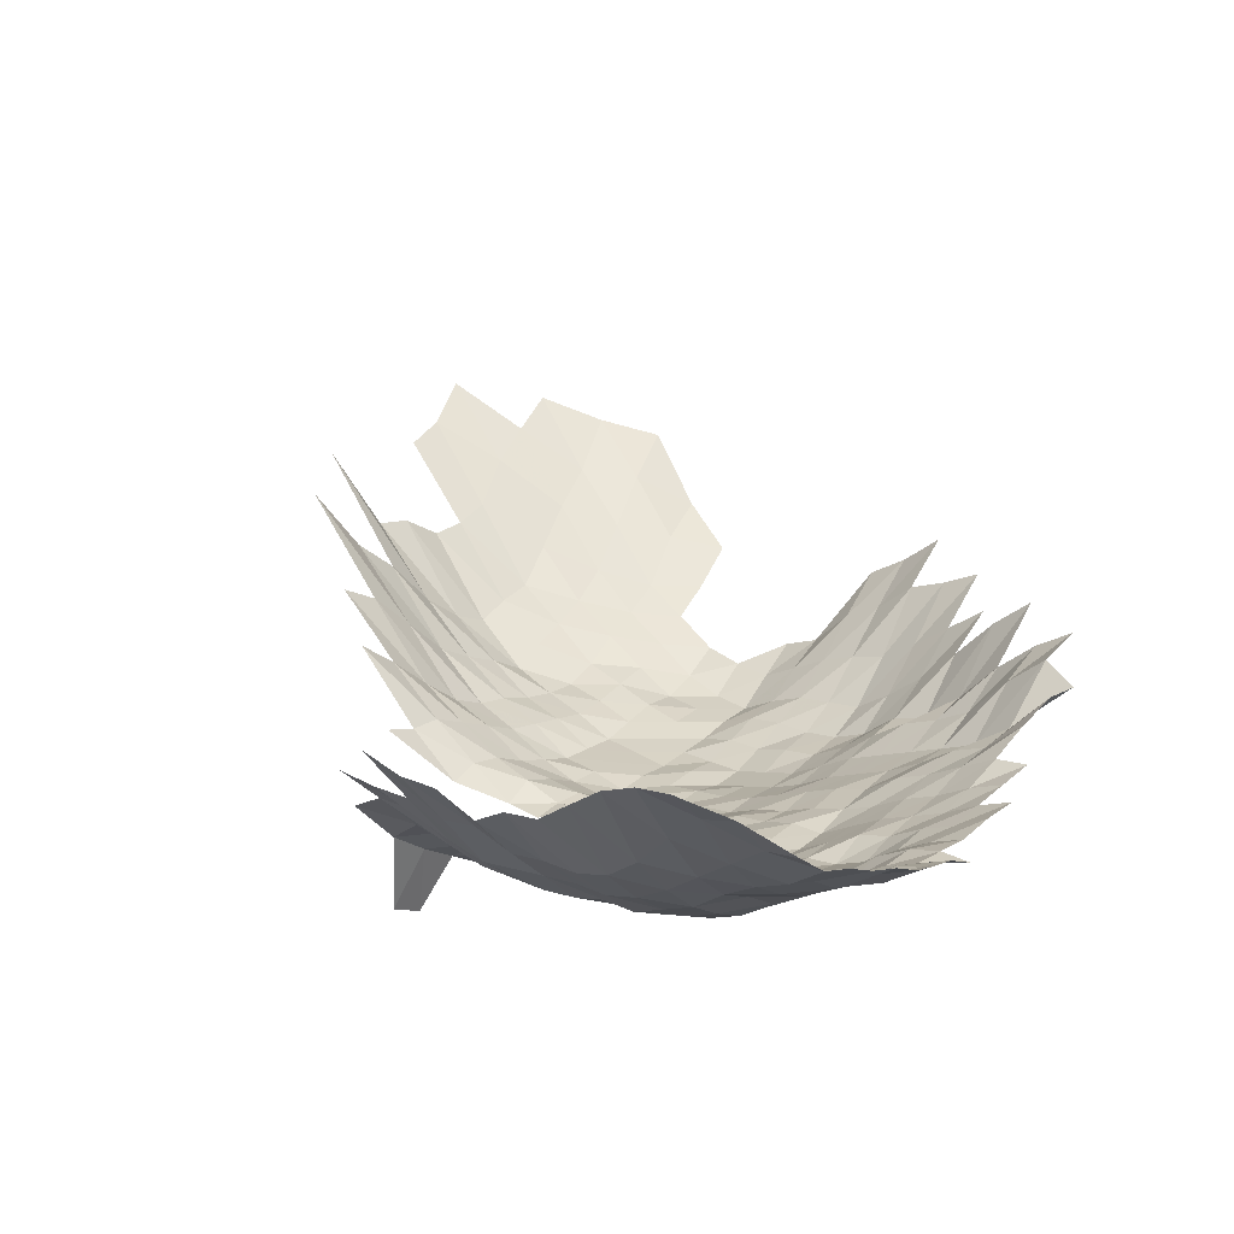
<metadata>
{"format":"obj","ext":"obj","renderer":"f3d","projection":"perspective","resolution":1024,"background":"white","views":[{"elev":-0.2,"azim":129.9,"up":"+Z"}]}
</metadata>
<code>
g
v -0.03532 -0.05938 0.364
v -0.03348 -0.0463 0.345
v -0.03231 -0.03506 0.333
v -0.03076 -0.00586 0.317
v -0.03164 0.01284 0.326
v -0.03193 0.02247 0.329
v -0.03241 0.03248 0.334
v -0.02506 -0.07068 0.368
v -0.02397 -0.05742 0.352
v -0.02288 -0.04509 0.336
v -0.022 -0.03401 0.323
v -0.02098 -0.005694 0.308
v -0.02105 0.003227 0.309
v -0.02145 0.0124 0.315
v -0.02159 0.02165 0.317
v -0.02193 0.03131 0.322
v -0.022 0.04075 0.323
v -0.02213 0.05041 0.325
v -0.01465 -0.08265 0.374
v -0.01387 -0.06799 0.354
v -0.01328 -0.0553 0.339
v -0.01265 -0.04335 0.323
v -0.01234 -0.03316 0.315
v -0.01203 -0.02344 0.307
v -0.01187 -0.01437 0.303
v -0.01175 -0.005546 0.3
v -0.01183 0.003154 0.302
v -0.01191 0.01197 0.304
v -0.01195 0.02083 0.305
v -0.01195 0.02966 0.305
v -0.01207 0.03886 0.308
v -0.01222 0.04839 0.312
v -0.01238 0.05815 0.316
v -0.00374 -0.08067 0.365
v -0.003525 -0.06607 0.344
v -0.003351 -0.05335 0.327
v -0.003238 -0.04241 0.316
v -0.003156 -0.03243 0.308
v -0.003074 -0.0229 0.3
v -0.003023 -0.01399 0.295
v -0.002992 -0.005398 0.292
v -0.003013 0.003071 0.294
v -0.003023 0.01162 0.295
v -0.003013 0.02008 0.294
v -0.003002 0.02849 0.293
v -0.003033 0.03735 0.296
v -0.003074 0.04653 0.3
v -0.003136 0.05631 0.306
v -0.003207 0.06666 0.313
v -0.003259 0.07692 0.318
v 0.007044 -0.09422 0.377
v 0.006651 -0.07868 0.356
v 0.006222 -0.06396 0.333
v 0.00596 -0.05204 0.319
v 0.005792 -0.04161 0.31
v 0.005642 -0.03179 0.302
v 0.005512 -0.02252 0.295
v 0.005456 -0.01385 0.292
v 0.0054 -0.005343 0.289
v 0.005418 0.003029 0.29
v 0.0054 0.01138 0.289
v 0.005362 0.0196 0.287
v 0.005343 0.02781 0.286
v 0.005362 0.03621 0.287
v 0.005437 0.04513 0.291
v 0.005437 0.05355 0.291
v 0.00553 0.06304 0.296
v 0.005661 0.07329 0.303
v 0.005755 0.08341 0.308
v 0.005811 0.09322 0.311
v 0.01743 -0.09148 0.366
v 0.01638 -0.07602 0.344
v 0.01538 -0.06204 0.323
v 0.0149 -0.05106 0.313
v 0.01443 -0.04066 0.303
v 0.01419 -0.03137 0.298
v 0.01395 -0.02237 0.293
v 0.01376 -0.0137 0.289
v 0.01357 -0.005269 0.285
v 0.01357 0.002977 0.285
v 0.01348 0.01114 0.283
v 0.01348 0.01933 0.283
v 0.01343 0.02742 0.282
v 0.01352 0.03583 0.284
v 0.01367 0.04451 0.287
v 0.01381 0.05337 0.29
v 0.01386 0.06197 0.291
v 0.01395 0.07087 0.293
v 0.01428 0.08125 0.3
v 0.01452 0.09142 0.305
v 0.01424 0.09828 0.299
v 0.02756 -0.08997 0.36
v 0.02595 -0.07492 0.339
v 0.02442 -0.06127 0.319
v 0.02358 -0.05025 0.308
v 0.02281 -0.03999 0.298
v 0.0225 -0.03095 0.294
v 0.02212 -0.02207 0.289
v 0.02182 -0.01351 0.285
v 0.02159 -0.005213 0.282
v 0.02143 0.002924 0.28
v 0.02128 0.01095 0.278
v 0.02128 0.01899 0.278
v 0.02128 0.02703 0.278
v 0.02143 0.03533 0.28
v 0.02159 0.04374 0.282
v 0.02166 0.05208 0.283
v 0.02174 0.06048 0.284
v 0.02182 0.06894 0.285
v 0.02189 0.07745 0.286
v 0.0222 0.08693 0.29
v 0.02273 0.09762 0.297
v 0.03544 -0.07426 0.336
v 0.03312 -0.06031 0.314
v 0.03185 -0.04927 0.302
v 0.03122 -0.03973 0.296
v 0.03069 -0.03064 0.291
v 0.03006 -0.02176 0.285
v 0.02974 -0.01337 0.282
v 0.02943 -0.005158 0.279
v 0.02932 0.002903 0.278
v 0.02901 0.01083 0.275
v 0.02901 0.01878 0.275
v 0.02901 0.02674 0.275
v 0.02911 0.03482 0.276
v 0.02932 0.04312 0.278
v 0.02943 0.05134 0.279
v 0.02953 0.05963 0.28
v 0.02974 0.06821 0.282
v 0.03006 0.07718 0.285
v 0.03017 0.08573 0.286
v 0.03069 0.09565 0.291
v 0.04556 -0.07492 0.339
v 0.04234 -0.0605 0.315
v 0.04086 -0.04959 0.304
v 0.03965 -0.03959 0.295
v 0.03898 -0.03053 0.29
v 0.03804 -0.02161 0.283
v 0.03763 -0.01328 0.28
v 0.03723 -0.005121 0.277
v 0.03696 0.002872 0.275
v 0.03683 0.01079 0.274
v 0.03669 0.01865 0.273
v 0.03669 0.02654 0.273
v 0.03683 0.03457 0.274
v 0.03696 0.04265 0.275
v 0.0371 0.05079 0.276
v 0.0371 0.05878 0.276
v 0.0375 0.06749 0.279
v 0.03763 0.07583 0.28
v 0.0379 0.08453 0.282
v 0.03817 0.09334 0.284
v 0.03804 0.1012 0.283
v 0.05521 -0.0747 0.338
v 0.0521 -0.06127 0.319
v 0.04982 -0.04976 0.305
v 0.04818 -0.03959 0.295
v 0.0472 -0.03043 0.289
v 0.0459 -0.02145 0.281
v 0.04541 -0.01318 0.278
v 0.04475 -0.005065 0.274
v 0.04459 0.002851 0.273
v 0.04426 0.01067 0.271
v 0.04426 0.01851 0.271
v 0.0441 0.02625 0.27
v 0.04426 0.03419 0.271
v 0.04426 0.04203 0.271
v 0.04443 0.05006 0.272
v 0.04443 0.05792 0.272
v 0.04459 0.06604 0.273
v 0.04492 0.07447 0.275
v 0.04508 0.08273 0.276
v 0.04541 0.09137 0.278
v 0.04557 0.09977 0.279
v 0.06825 -0.07845 0.355
v 0.06287 -0.06281 0.327
v 0.05903 -0.05008 0.307
v 0.05653 -0.03946 0.294
v 0.05537 -0.03032 0.288
v 0.05403 -0.02145 0.281
v 0.05307 -0.01309 0.276
v 0.05249 -0.005047 0.273
v 0.0521 0.00283 0.271
v 0.05191 0.01063 0.27
v 0.05172 0.01837 0.269
v 0.05172 0.02616 0.269
v 0.05191 0.03406 0.27
v 0.05172 0.04172 0.269
v 0.05172 0.0495 0.269
v 0.05133 0.05686 0.267
v 0.05172 0.06507 0.269
v 0.0521 0.07339 0.271
v 0.0523 0.08153 0.272
v 0.05249 0.08973 0.273
v 0.05287 0.09834 0.275
v 0.05307 0.1067 0.276
v 0.07344 -0.06377 0.332
v 0.06924 -0.05106 0.313
v 0.06525 -0.03959 0.295
v 0.06393 -0.03043 0.289
v 0.06216 -0.02145 0.281
v 0.06127 -0.01314 0.277
v 0.06061 -0.005065 0.274
v 0.05972 0.00282 0.27
v 0.05928 0.01055 0.268
v 0.05906 0.01824 0.267
v 0.05906 0.02596 0.267
v 0.05906 0.03369 0.267
v 0.05906 0.04141 0.267
v 0.05884 0.04895 0.266
v 0.0584 0.05622 0.264
v 0.05884 0.06434 0.266
v 0.05928 0.07258 0.268
v 0.05928 0.08033 0.268
v 0.05972 0.08874 0.27
v 0.05994 0.09691 0.271
v 0.06039 0.1055 0.273
v 0.08604 -0.06607 0.344
v 0.07979 -0.05204 0.319
v 0.07479 -0.04013 0.299
v 0.07254 -0.03053 0.29
v 0.07054 -0.02153 0.282
v 0.06929 -0.01314 0.277
v 0.06803 -0.005028 0.272
v 0.06778 0.00283 0.271
v 0.06653 0.01047 0.266
v 0.06603 0.01803 0.264
v 0.06628 0.02577 0.265
v 0.06603 0.03331 0.264
v 0.06553 0.04063 0.262
v 0.06578 0.0484 0.263
v 0.06553 0.05579 0.262
v 0.06578 0.06362 0.263
v 0.06553 0.07096 0.262
v 0.06578 0.07883 0.263
v 0.06653 0.08743 0.266
v 0.06703 0.09584 0.268
v 0.06728 0.104 0.269
v 0.08958 -0.05237 0.321
v 0.08483 -0.0408 0.304
v 0.08121 -0.03064 0.291
v 0.07842 -0.02145 0.281
v 0.0759 -0.0129 0.272
v 0.07507 -0.004973 0.269
v 0.07395 0.02577 0.265
v 0.07311 0.03306 0.262
v 0.07283 0.04048 0.261
v 0.07283 0.04803 0.261
v 0.07255 0.05537 0.26
v 0.07283 0.06313 0.261
v 0.07283 0.07068 0.261
v 0.07311 0.07853 0.262
v 0.07395 0.0871 0.265
v 0.07451 0.09548 0.267
v 0.07451 0.1032 0.267
v 0.07395 0.1101 0.265
v 0.09486 -0.04134 0.308
v 0.08901 -0.03043 0.289
v 0.08531 -0.02115 0.277
v 0.081 0.01796 0.263
v 0.081 0.02557 0.263
v 0.081 0.03318 0.263
v 0.08008 0.04032 0.26
v 0.07977 0.04766 0.259
v 0.07977 0.05516 0.259
v 0.08008 0.06289 0.26
v 0.07977 0.07014 0.259
v 0.07977 0.07763 0.259
v 0.08038 0.08579 0.261
v 0.08131 0.09441 0.264
v 0.08162 0.1024 0.265
v 0.08192 0.1105 0.266
v 0.09737 -0.03043 0.289
v 0.08861 0.01036 0.263
v 0.0876 0.01776 0.26
v 0.08861 0.02557 0.263
v 0.08861 0.03318 0.263
v 0.08794 0.04048 0.261
v 0.0876 0.04785 0.26
v 0.08726 0.05516 0.259
v 0.08693 0.06241 0.258
v 0.08693 0.06987 0.258
v 0.08693 0.07734 0.258
v 0.08794 0.08579 0.261
v 0.08827 0.09369 0.262
v 0.08928 0.1024 0.265
v 0.08928 0.1101 0.265
v 0.09549 0.01028 0.261
v 0.09512 0.01776 0.26
v 0.09585 0.02548 0.262
v 0.09585 0.03306 0.262
v 0.09549 0.04048 0.261
v 0.09512 0.04785 0.26
v 0.09439 0.05494 0.258
v 0.09439 0.06241 0.258
v 0.09402 0.0696 0.257
v 0.09402 0.07704 0.257
v 0.09512 0.08546 0.26
v 0.09549 0.09334 0.261
v 0.09622 0.1017 0.263
v 0.09695 0.1101 0.265
v 0.09768 0.1187 0.267
v 0.103 0.01028 0.261
v 0.1034 0.0179 0.262
v 0.1042 0.02567 0.264
v 0.1034 0.03306 0.262
v 0.103 0.04048 0.261
v 0.1022 0.04766 0.259
v 0.1019 0.05494 0.258
v 0.1015 0.06216 0.257
v 0.1011 0.06933 0.256
v 0.1011 0.07674 0.256
v 0.1019 0.0848 0.258
v 0.1026 0.09298 0.26
v 0.1034 0.1013 0.262
v 0.1038 0.1093 0.263
v 0.105 0.1182 0.266
v 0.111 0.01032 0.262
v 0.1119 0.01803 0.264
v 0.1119 0.02567 0.264
v 0.1114 0.03318 0.263
v 0.1097 0.04017 0.259
v 0.1093 0.04748 0.258
v 0.1089 0.05473 0.257
v 0.1085 0.06192 0.256
v 0.1085 0.06933 0.256
v 0.1085 0.07674 0.256
v 0.1089 0.08447 0.257
v 0.1102 0.09298 0.26
v 0.111 0.1013 0.262
v 0.1123 0.1101 0.265
v 0.1131 0.1187 0.267
v 0.1195 0.01039 0.264
v 0.1209 0.01824 0.267
v 0.12 0.02577 0.265
v 0.1195 0.03331 0.264
v 0.1181 0.04048 0.261
v 0.1172 0.04766 0.259
v 0.1159 0.05452 0.256
v 0.1154 0.06168 0.255
v 0.1154 0.06906 0.255
v 0.1154 0.07644 0.255
v 0.1159 0.08414 0.256
v 0.1172 0.09262 0.259
v 0.1181 0.1009 0.261
v 0.119 0.1093 0.263
v 0.1209 0.1187 0.267
v 0.1214 0.002632 0.252
v 0.1281 0.01047 0.266
v 0.13 0.01844 0.27
v 0.1281 0.02586 0.266
v 0.1267 0.03318 0.263
v 0.1252 0.04032 0.26
v 0.1247 0.04766 0.259
v 0.1242 0.05494 0.258
v 0.1238 0.06216 0.257
v 0.1233 0.06933 0.256
v 0.1233 0.07674 0.256
v 0.1238 0.08447 0.257
v 0.1257 0.09334 0.261
v 0.1262 0.1013 0.262
v 0.1276 0.1101 0.265
v 0.1291 0.1191 0.268
v 0.1292 0.002642 0.253
v 0.1373 0.01059 0.269
v 0.1389 0.01858 0.272
v 0.1368 0.02606 0.268
v 0.1348 0.03331 0.264
v 0.1338 0.04063 0.262
v 0.1327 0.04785 0.26
v 0.1322 0.05516 0.259
v 0.1322 0.06265 0.259
v 0.1312 0.0696 0.257
v 0.1317 0.07734 0.258
v 0.1322 0.08513 0.259
v 0.1338 0.09369 0.262
v 0.1348 0.102 0.264
v 0.1353 0.1101 0.265
v 0.1368 0.1191 0.268
v 0.1489 0.01087 0.276
v 0.15 0.01899 0.278
v 0.1489 0.02684 0.276
v 0.1456 0.03406 0.27
v 0.1435 0.04126 0.266
v 0.1429 0.04877 0.265
v 0.1424 0.05622 0.264
v 0.1419 0.06362 0.263
v 0.1408 0.07068 0.261
v 0.1408 0.07823 0.261
v 0.1419 0.08644 0.263
v 0.1435 0.09513 0.266
v 0.1451 0.104 0.269
v 0.1467 0.113 0.272
v 0.1462 0.1204 0.271
v 0.1614 0.0194 0.284
v 0.1597 0.02732 0.281
v 0.1586 0.0352 0.279
v 0.1563 0.04265 0.275
v 0.1557 0.05042 0.274
v 0.1529 0.05729 0.269
v 0.1523 0.06483 0.268
v 0.1512 0.07204 0.266
v 0.1512 0.07973 0.266
v 0.1529 0.08841 0.269
v 0.1557 0.09799 0.274
v 0.158 0.1075 0.278
v 0.158 0.1155 0.278
v 0.1726 0.03646 0.289
v 0.1696 0.04405 0.284
v 0.1684 0.0519 0.282
v 0.1649 0.05878 0.276
v 0.166 0.06724 0.278
v 0.1655 0.07502 0.277
v 0.1672 0.08393 0.28
v 0.169 0.09302 0.283
v 0.1696 0.1016 0.284
v 0.169 0.1094 0.283
g curobj_export
f 8 9 1
f 1 9 2
f 9 10 2
f 2 10 3
f 10 11 3
f 13 14 5
f 5 14 6
f 14 15 6
f 6 15 7
f 15 16 7
f 19 20 8
f 8 20 9
f 20 21 9
f 9 21 10
f 21 22 10
f 10 22 11
f 22 23 11
f 25 26 12
f 12 26 13
f 26 27 13
f 13 27 14
f 27 28 14
f 14 28 15
f 28 29 15
f 15 29 16
f 29 30 16
f 16 30 17
f 30 31 17
f 17 31 18
f 31 32 18
f 19 34 20
f 34 35 20
f 20 35 21
f 35 36 21
f 21 36 22
f 36 37 22
f 22 37 23
f 37 38 23
f 23 38 24
f 38 39 24
f 24 39 25
f 39 40 25
f 25 40 26
f 40 41 26
f 26 41 27
f 41 42 27
f 27 42 28
f 42 43 28
f 28 43 29
f 43 44 29
f 29 44 30
f 44 45 30
f 30 45 31
f 45 46 31
f 31 46 32
f 46 47 32
f 32 47 33
f 47 48 33
f 51 52 34
f 34 52 35
f 52 53 35
f 35 53 36
f 53 54 36
f 36 54 37
f 54 55 37
f 37 55 38
f 55 56 38
f 38 56 39
f 56 57 39
f 39 57 40
f 57 58 40
f 40 58 41
f 58 59 41
f 41 59 42
f 59 60 42
f 42 60 43
f 60 61 43
f 43 61 44
f 61 62 44
f 44 62 45
f 62 63 45
f 45 63 46
f 63 64 46
f 46 64 47
f 64 65 47
f 47 65 48
f 65 66 48
f 48 66 49
f 66 67 49
f 49 67 50
f 67 68 50
f 51 71 52
f 71 72 52
f 52 72 53
f 72 73 53
f 53 73 54
f 73 74 54
f 54 74 55
f 74 75 55
f 55 75 56
f 75 76 56
f 56 76 57
f 76 77 57
f 57 77 58
f 77 78 58
f 58 78 59
f 78 79 59
f 59 79 60
f 79 80 60
f 60 80 61
f 80 81 61
f 61 81 62
f 81 82 62
f 62 82 63
f 82 83 63
f 63 83 64
f 83 84 64
f 64 84 65
f 84 85 65
f 65 85 66
f 85 86 66
f 66 86 67
f 86 87 67
f 67 87 68
f 87 88 68
f 68 88 69
f 88 89 69
f 69 89 70
f 89 90 70
f 71 92 72
f 92 93 72
f 72 93 73
f 93 94 73
f 73 94 74
f 94 95 74
f 74 95 75
f 95 96 75
f 75 96 76
f 96 97 76
f 76 97 77
f 97 98 77
f 77 98 78
f 98 99 78
f 78 99 79
f 99 100 79
f 79 100 80
f 100 101 80
f 80 101 81
f 101 102 81
f 81 102 82
f 102 103 82
f 82 103 83
f 103 104 83
f 83 104 84
f 104 105 84
f 84 105 85
f 105 106 85
f 85 106 86
f 106 107 86
f 86 107 87
f 107 108 87
f 87 108 88
f 108 109 88
f 88 109 89
f 109 110 89
f 89 110 90
f 110 111 90
f 90 111 91
f 111 112 91
f 93 113 94
f 113 114 94
f 94 114 95
f 114 115 95
f 95 115 96
f 115 116 96
f 96 116 97
f 116 117 97
f 97 117 98
f 117 118 98
f 98 118 99
f 118 119 99
f 99 119 100
f 119 120 100
f 100 120 101
f 120 121 101
f 101 121 102
f 121 122 102
f 102 122 103
f 122 123 103
f 103 123 104
f 123 124 104
f 104 124 105
f 124 125 105
f 105 125 106
f 125 126 106
f 106 126 107
f 126 127 107
f 107 127 108
f 127 128 108
f 108 128 109
f 128 129 109
f 109 129 110
f 129 130 110
f 110 130 111
f 130 131 111
f 111 131 112
f 131 132 112
f 113 133 114
f 133 134 114
f 114 134 115
f 134 135 115
f 115 135 116
f 135 136 116
f 116 136 117
f 136 137 117
f 117 137 118
f 137 138 118
f 118 138 119
f 138 139 119
f 119 139 120
f 139 140 120
f 120 140 121
f 140 141 121
f 121 141 122
f 141 142 122
f 122 142 123
f 142 143 123
f 123 143 124
f 143 144 124
f 124 144 125
f 144 145 125
f 125 145 126
f 145 146 126
f 126 146 127
f 146 147 127
f 127 147 128
f 147 148 128
f 128 148 129
f 148 149 129
f 129 149 130
f 149 150 130
f 130 150 131
f 150 151 131
f 131 151 132
f 151 152 132
f 133 154 134
f 154 155 134
f 134 155 135
f 155 156 135
f 135 156 136
f 156 157 136
f 136 157 137
f 157 158 137
f 137 158 138
f 158 159 138
f 138 159 139
f 159 160 139
f 139 160 140
f 160 161 140
f 140 161 141
f 161 162 141
f 141 162 142
f 162 163 142
f 142 163 143
f 163 164 143
f 143 164 144
f 164 165 144
f 144 165 145
f 165 166 145
f 145 166 146
f 166 167 146
f 146 167 147
f 167 168 147
f 147 168 148
f 168 169 148
f 148 169 149
f 169 170 149
f 149 170 150
f 170 171 150
f 150 171 151
f 171 172 151
f 151 172 152
f 172 173 152
f 152 173 153
f 173 174 153
f 154 175 155
f 175 176 155
f 155 176 156
f 176 177 156
f 156 177 157
f 177 178 157
f 157 178 158
f 178 179 158
f 158 179 159
f 179 180 159
f 159 180 160
f 180 181 160
f 160 181 161
f 181 182 161
f 161 182 162
f 182 183 162
f 162 183 163
f 183 184 163
f 163 184 164
f 184 185 164
f 164 185 165
f 185 186 165
f 165 186 166
f 186 187 166
f 166 187 167
f 187 188 167
f 167 188 168
f 188 189 168
f 168 189 169
f 189 190 169
f 169 190 170
f 190 191 170
f 170 191 171
f 191 192 171
f 171 192 172
f 192 193 172
f 172 193 173
f 193 194 173
f 173 194 174
f 194 195 174
f 176 197 177
f 197 198 177
f 177 198 178
f 198 199 178
f 178 199 179
f 199 200 179
f 179 200 180
f 200 201 180
f 180 201 181
f 201 202 181
f 181 202 182
f 202 203 182
f 182 203 183
f 203 204 183
f 183 204 184
f 204 205 184
f 184 205 185
f 205 206 185
f 185 206 186
f 206 207 186
f 186 207 187
f 207 208 187
f 187 208 188
f 208 209 188
f 188 209 189
f 209 210 189
f 189 210 190
f 210 211 190
f 190 211 191
f 211 212 191
f 191 212 192
f 212 213 192
f 192 213 193
f 213 214 193
f 193 214 194
f 214 215 194
f 194 215 195
f 215 216 195
f 195 216 196
f 216 217 196
f 197 218 198
f 218 219 198
f 198 219 199
f 219 220 199
f 199 220 200
f 220 221 200
f 200 221 201
f 221 222 201
f 201 222 202
f 222 223 202
f 202 223 203
f 223 224 203
f 203 224 204
f 224 225 204
f 204 225 205
f 225 226 205
f 205 226 206
f 226 227 206
f 206 227 207
f 227 228 207
f 207 228 208
f 228 229 208
f 208 229 209
f 229 230 209
f 209 230 210
f 230 231 210
f 210 231 211
f 231 232 211
f 211 232 212
f 232 233 212
f 212 233 213
f 233 234 213
f 213 234 214
f 234 235 214
f 214 235 215
f 235 236 215
f 215 236 216
f 236 237 216
f 216 237 217
f 237 238 217
f 219 239 220
f 239 240 220
f 220 240 221
f 240 241 221
f 221 241 222
f 241 242 222
f 222 242 223
f 242 243 223
f 223 243 224
f 243 244 224
f 224 244 225
f 228 245 229
f 245 246 229
f 229 246 230
f 246 247 230
f 230 247 231
f 247 248 231
f 231 248 232
f 248 249 232
f 232 249 233
f 249 250 233
f 233 250 234
f 250 251 234
f 234 251 235
f 251 252 235
f 235 252 236
f 252 253 236
f 236 253 237
f 253 254 237
f 237 254 238
f 254 255 238
f 240 257 241
f 257 258 241
f 241 258 242
f 258 259 242
f 242 259 243
f 260 261 245
f 245 261 246
f 261 262 246
f 246 262 247
f 262 263 247
f 247 263 248
f 263 264 248
f 248 264 249
f 264 265 249
f 249 265 250
f 265 266 250
f 250 266 251
f 266 267 251
f 251 267 252
f 267 268 252
f 252 268 253
f 268 269 253
f 253 269 254
f 269 270 254
f 254 270 255
f 270 271 255
f 255 271 256
f 271 272 256
f 258 273 259
f 274 275 260
f 260 275 261
f 275 276 261
f 261 276 262
f 276 277 262
f 262 277 263
f 277 278 263
f 263 278 264
f 278 279 264
f 264 279 265
f 279 280 265
f 265 280 266
f 280 281 266
f 266 281 267
f 281 282 267
f 267 282 268
f 282 283 268
f 268 283 269
f 283 284 269
f 269 284 270
f 284 285 270
f 270 285 271
f 285 286 271
f 271 286 272
f 286 287 272
f 274 288 275
f 288 289 275
f 275 289 276
f 289 290 276
f 276 290 277
f 290 291 277
f 277 291 278
f 291 292 278
f 278 292 279
f 292 293 279
f 279 293 280
f 293 294 280
f 280 294 281
f 294 295 281
f 281 295 282
f 295 296 282
f 282 296 283
f 296 297 283
f 283 297 284
f 297 298 284
f 284 298 285
f 298 299 285
f 285 299 286
f 299 300 286
f 286 300 287
f 300 301 287
f 288 303 289
f 303 304 289
f 289 304 290
f 304 305 290
f 290 305 291
f 305 306 291
f 291 306 292
f 306 307 292
f 292 307 293
f 307 308 293
f 293 308 294
f 308 309 294
f 294 309 295
f 309 310 295
f 295 310 296
f 310 311 296
f 296 311 297
f 311 312 297
f 297 312 298
f 312 313 298
f 298 313 299
f 313 314 299
f 299 314 300
f 314 315 300
f 300 315 301
f 315 316 301
f 301 316 302
f 316 317 302
f 303 318 304
f 318 319 304
f 304 319 305
f 319 320 305
f 305 320 306
f 320 321 306
f 306 321 307
f 321 322 307
f 307 322 308
f 322 323 308
f 308 323 309
f 323 324 309
f 309 324 310
f 324 325 310
f 310 325 311
f 325 326 311
f 311 326 312
f 326 327 312
f 312 327 313
f 327 328 313
f 313 328 314
f 328 329 314
f 314 329 315
f 329 330 315
f 315 330 316
f 330 331 316
f 316 331 317
f 331 332 317
f 318 333 319
f 333 334 319
f 319 334 320
f 334 335 320
f 320 335 321
f 335 336 321
f 321 336 322
f 336 337 322
f 322 337 323
f 337 338 323
f 323 338 324
f 338 339 324
f 324 339 325
f 339 340 325
f 325 340 326
f 340 341 326
f 326 341 327
f 341 342 327
f 327 342 328
f 342 343 328
f 328 343 329
f 343 344 329
f 329 344 330
f 344 345 330
f 330 345 331
f 345 346 331
f 331 346 332
f 346 347 332
f 348 349 333
f 333 349 334
f 349 350 334
f 334 350 335
f 350 351 335
f 335 351 336
f 351 352 336
f 336 352 337
f 352 353 337
f 337 353 338
f 353 354 338
f 338 354 339
f 354 355 339
f 339 355 340
f 355 356 340
f 340 356 341
f 356 357 341
f 341 357 342
f 357 358 342
f 342 358 343
f 358 359 343
f 343 359 344
f 359 360 344
f 344 360 345
f 360 361 345
f 345 361 346
f 361 362 346
f 346 362 347
f 362 363 347
f 348 364 349
f 364 365 349
f 349 365 350
f 365 366 350
f 350 366 351
f 366 367 351
f 351 367 352
f 367 368 352
f 352 368 353
f 368 369 353
f 353 369 354
f 369 370 354
f 354 370 355
f 370 371 355
f 355 371 356
f 371 372 356
f 356 372 357
f 372 373 357
f 357 373 358
f 373 374 358
f 358 374 359
f 374 375 359
f 359 375 360
f 375 376 360
f 360 376 361
f 376 377 361
f 361 377 362
f 377 378 362
f 362 378 363
f 378 379 363
f 365 380 366
f 380 381 366
f 366 381 367
f 381 382 367
f 367 382 368
f 382 383 368
f 368 383 369
f 383 384 369
f 369 384 370
f 384 385 370
f 370 385 371
f 385 386 371
f 371 386 372
f 386 387 372
f 372 387 373
f 387 388 373
f 373 388 374
f 388 389 374
f 374 389 375
f 389 390 375
f 375 390 376
f 390 391 376
f 376 391 377
f 391 392 377
f 377 392 378
f 392 393 378
f 378 393 379
f 393 394 379
f 381 395 382
f 395 396 382
f 382 396 383
f 396 397 383
f 383 397 384
f 397 398 384
f 384 398 385
f 398 399 385
f 385 399 386
f 399 400 386
f 386 400 387
f 400 401 387
f 387 401 388
f 401 402 388
f 388 402 389
f 402 403 389
f 389 403 390
f 403 404 390
f 390 404 391
f 404 405 391
f 391 405 392
f 405 406 392
f 392 406 393
f 406 407 393
f 393 407 394
f 397 408 398
f 408 409 398
f 398 409 399
f 409 410 399
f 399 410 400
f 410 411 400
f 400 411 401
f 411 412 401
f 401 412 402
f 412 413 402
f 402 413 403
f 413 414 403
f 403 414 404
f 414 415 404
f 404 415 405
f 415 416 405
f 405 416 406
f 416 417 406
f 406 417 407

</code>
